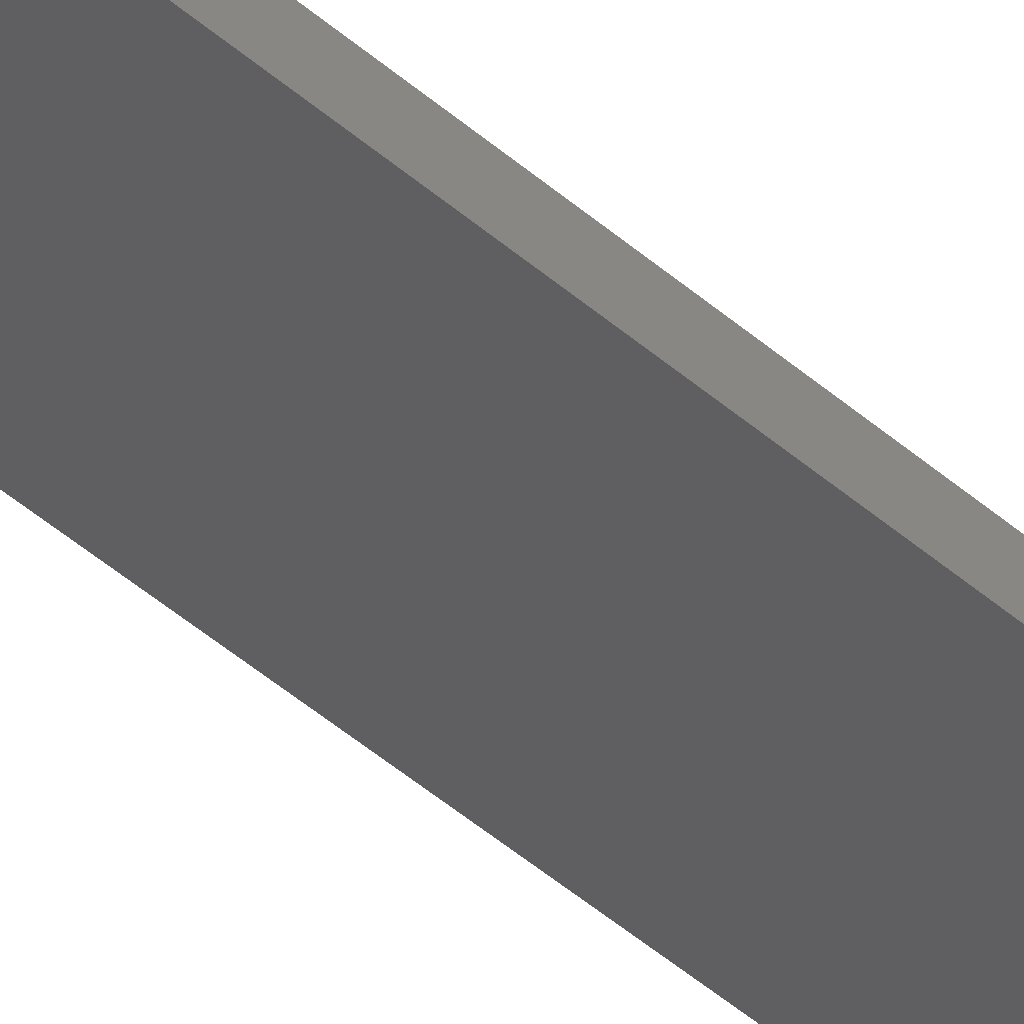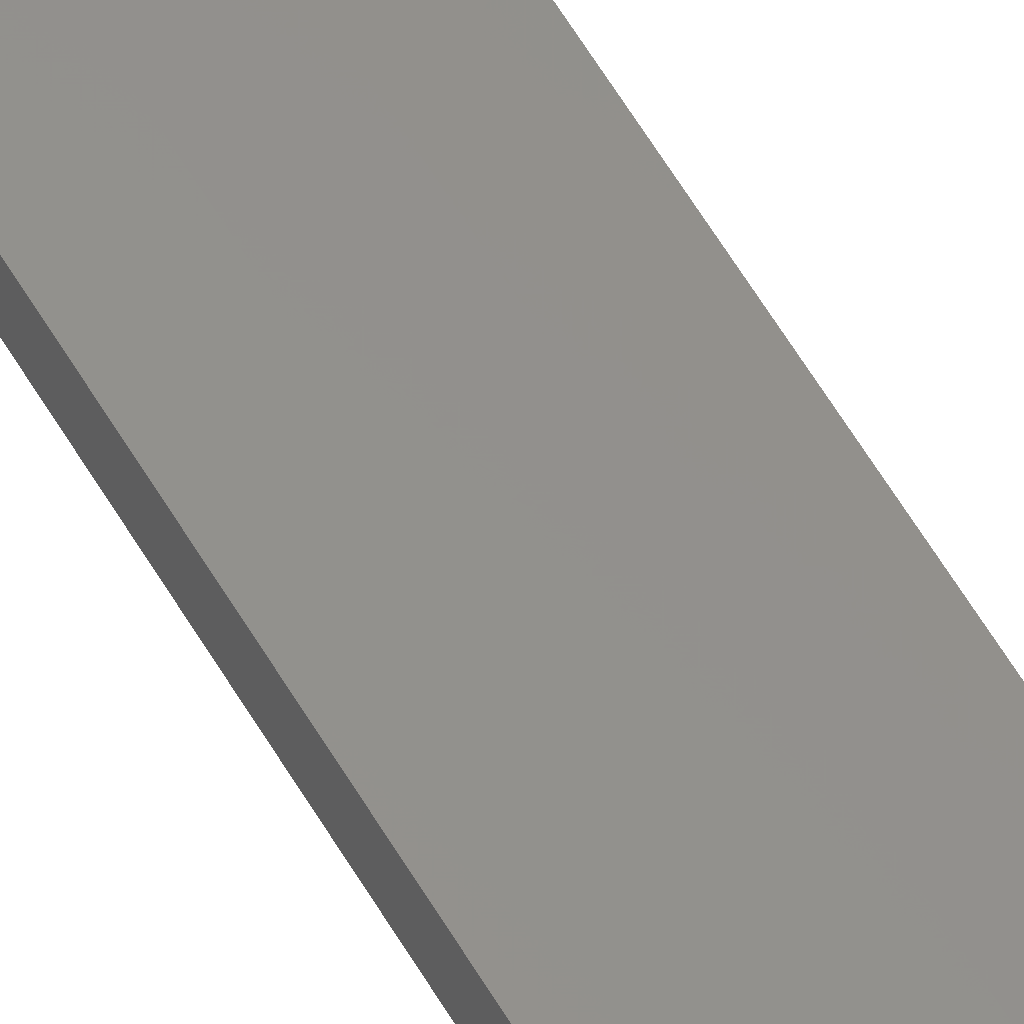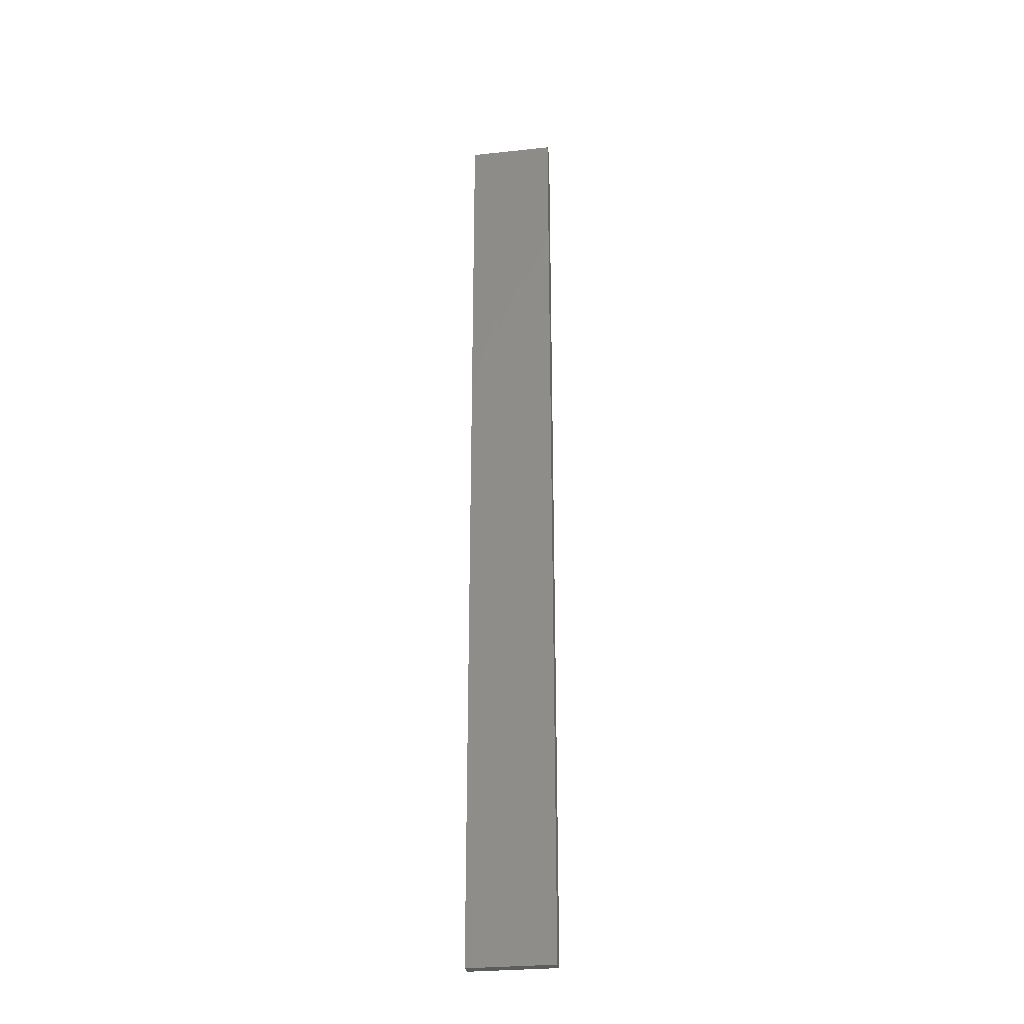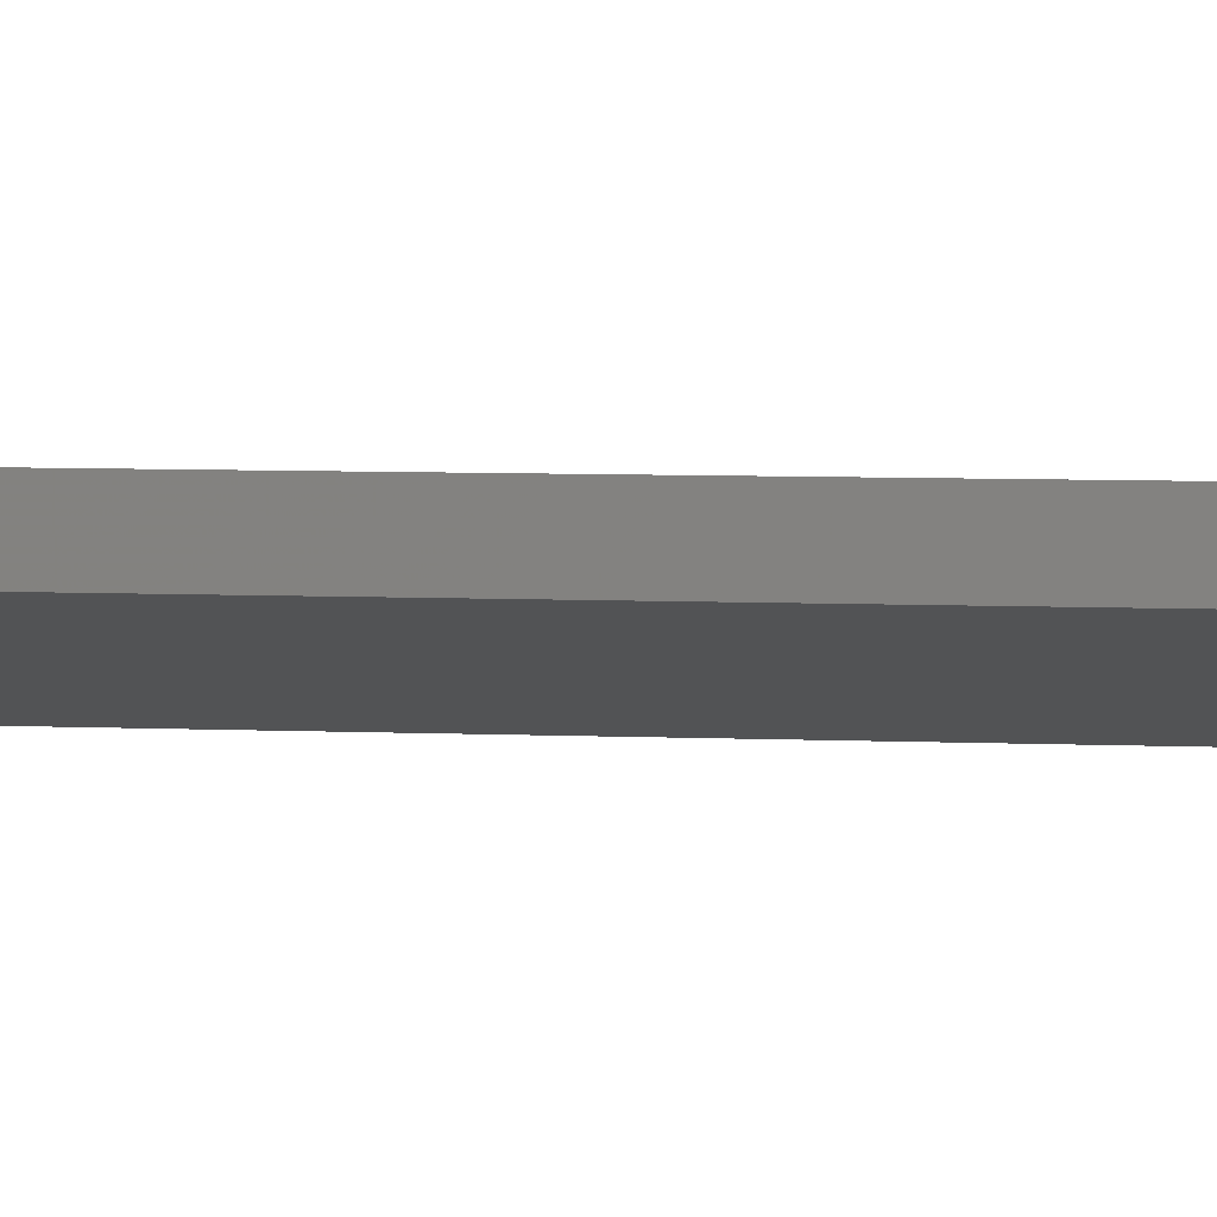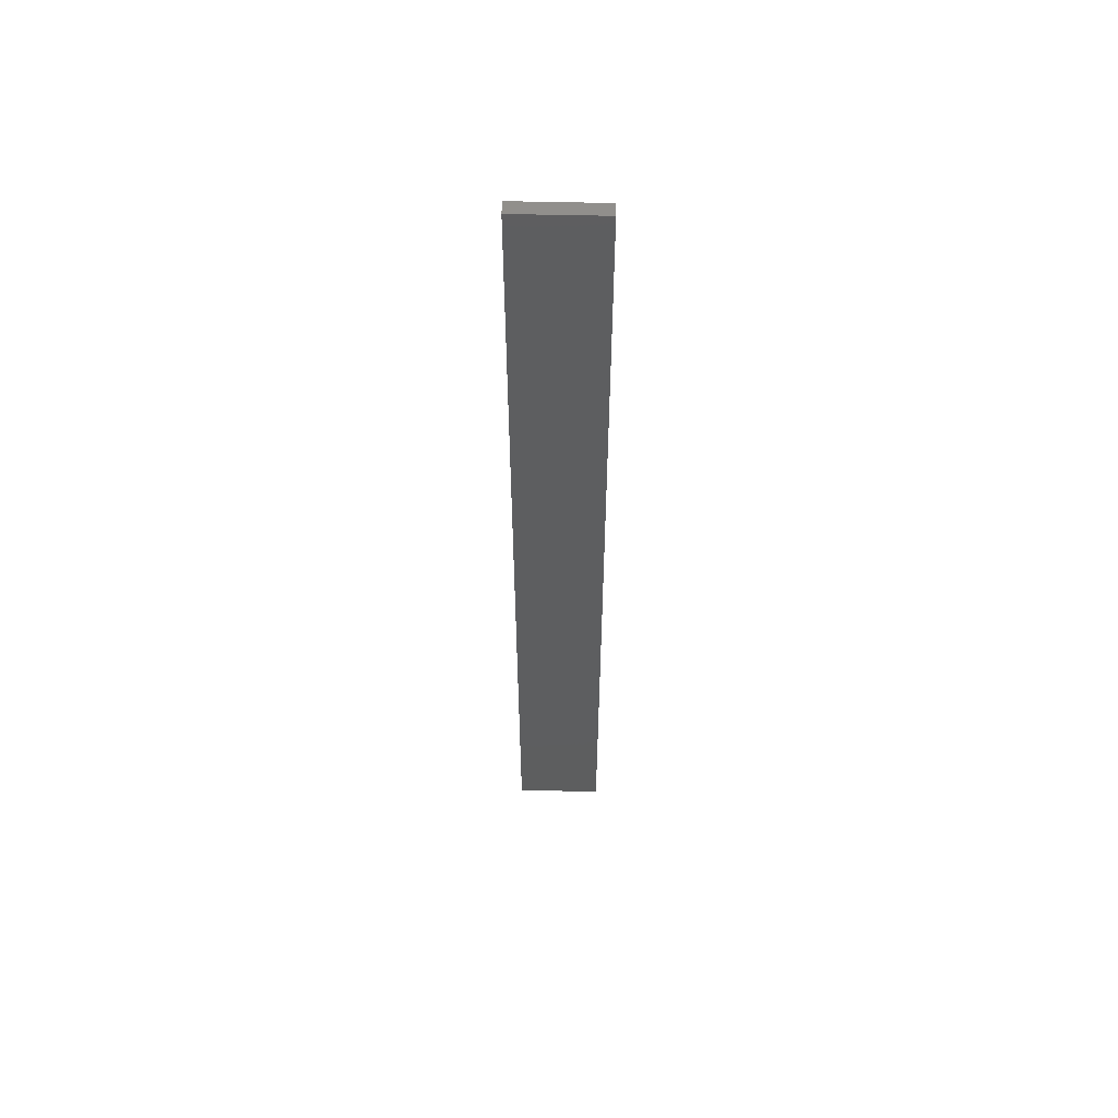
<metadata>
{"format":"stl","ext":"stl","renderer":"f3d","projection":"perspective","resolution":1024,"background":"white","views":[{"elev":-48.8,"azim":-133.7,"up":"+Y"},{"elev":62.2,"azim":149.1,"up":"+Y"},{"elev":-28.2,"azim":21.4,"up":"+Z"},{"elev":2.1,"azim":111.6,"up":"+Y"},{"elev":56.3,"azim":-166.5,"up":"+Z"}]}
</metadata>
<code>
# stl→obj: 16 verts, 28 faces
v -19.26 2.355 15.09
v -19.15 2.377 15.09
v -19.15 2.377 11.49
v -19.26 2.355 11.49
v -19.37 2.332 15.09
v -19.37 2.332 11.49
v -19.47 2.309 11.49
v -19.47 2.309 15.09
v -19.46 2.26 15.09
v -19.46 2.26 11.49
v -19.14 2.328 11.49
v -19.14 2.328 15.09
v -19.25 2.306 11.49
v -19.25 2.306 15.09
v -19.36 2.283 15.09
v -19.36 2.283 11.49
f 1 2 3
f 1 3 4
f 5 4 6
f 5 6 7
f 5 1 4
f 8 5 7
f 8 7 9
f 7 10 9
f 11 12 13
f 12 14 13
f 13 15 16
f 16 15 10
f 14 15 13
f 15 9 10
f 12 3 2
f 11 3 12
f 16 10 7
f 6 16 7
f 13 16 6
f 4 13 6
f 3 11 13
f 3 13 4
f 9 15 8
f 15 5 8
f 15 14 5
f 14 1 5
f 14 12 1
f 12 2 1

</code>
